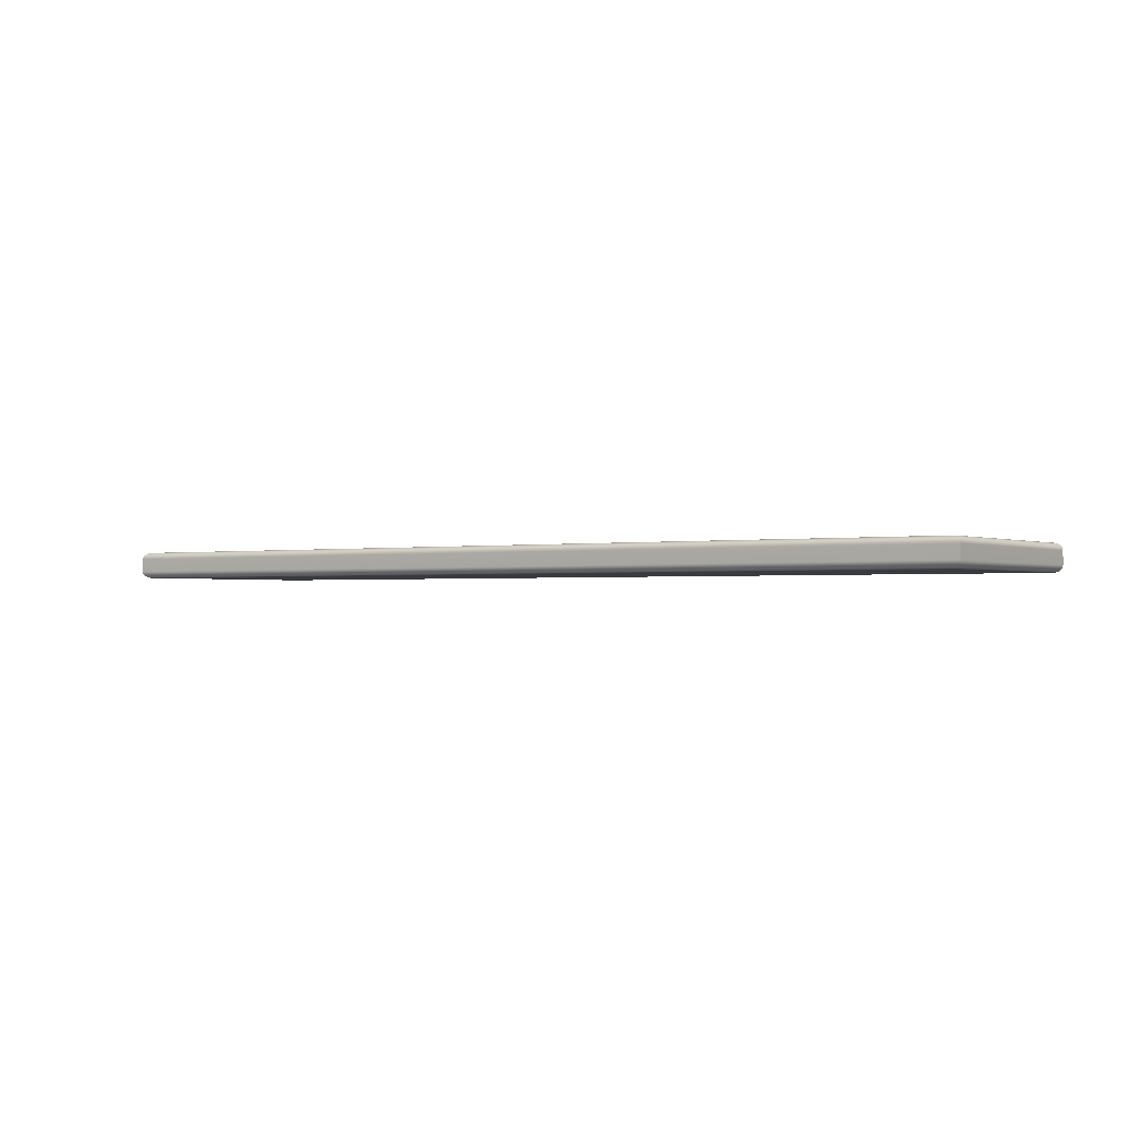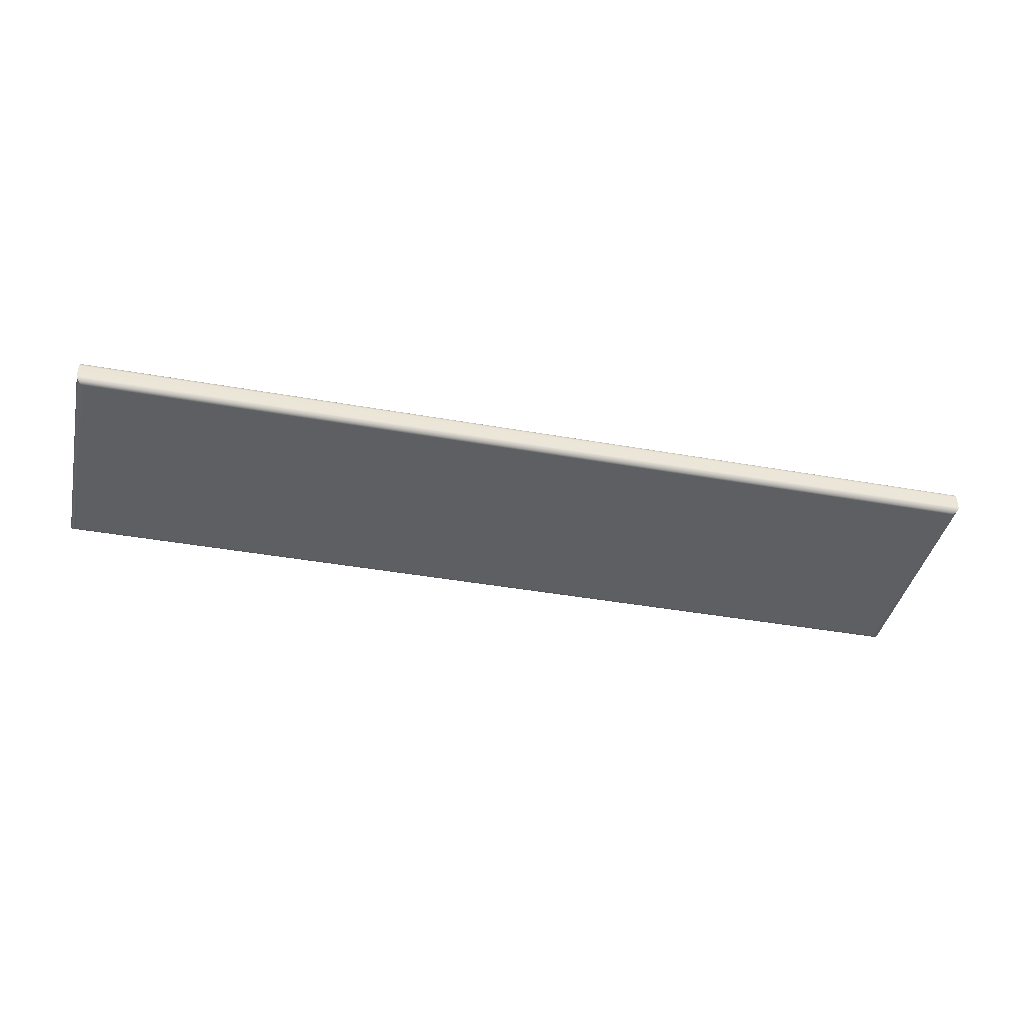
<metadata>
{"format":"obj","ext":"obj","renderer":"f3d","projection":"perspective","resolution":1024,"background":"white","views":[{"elev":-1.3,"azim":34.4,"up":"+Y"},{"elev":-40.4,"azim":167.6,"up":"+Y"}]}
</metadata>
<code>
o model.002_model.065
v -0.6308 -0.2232 -0.1607
v 0.6308 -0.2409 -0.1607
v -0.6308 -0.2409 -0.1607
v 0.6308 -0.2232 -0.1607
v 0.6308 -0.2232 -0.1607
v -0.6308 -0.2232 -0.1607
v 0.6308 -0.2409 -0.1607
v -0.6308 -0.2409 -0.1607
v 0.6308 -0.2409 -0.1607
v 0.6308 -0.2232 0.1607
v 0.6308 -0.2409 0.1607
v 0.6308 -0.2232 -0.1607
v 0.6308 -0.2232 -0.1607
v 0.6308 -0.2409 -0.1607
v 0.6308 -0.2232 0.1607
v 0.6308 -0.2409 0.1607
v 0.6306 -0.243 -0.1605
v -0.6306 -0.243 -0.1605
v 0.6306 -0.243 -0.1605
v -0.6306 -0.243 -0.1605
v -0.6308 -0.2232 -0.1607
v -0.6308 -0.2409 0.1607
v -0.6308 -0.2232 0.1607
v -0.6308 -0.2409 -0.1607
v -0.6308 -0.2409 -0.1607
v -0.6308 -0.2232 -0.1607
v -0.6308 -0.2409 0.1607
v -0.6308 -0.2232 0.1607
v -0.6306 -0.2211 -0.1605
v 0.6306 -0.2211 -0.1605
v 0.6306 -0.2211 -0.1605
v -0.6306 -0.2211 -0.1605
v 0.6308 -0.2232 0.1607
v -0.6308 -0.2409 0.1607
v 0.6308 -0.2409 0.1607
v -0.6308 -0.2232 0.1607
v -0.6308 -0.2232 0.1607
v 0.6308 -0.2232 0.1607
v -0.6308 -0.2409 0.1607
v 0.6308 -0.2409 0.1607
v 0.6306 -0.243 0.1605
v 0.6306 -0.243 -0.1605
v 0.6306 -0.243 -0.1605
v 0.6306 -0.243 0.1605
v 0.6306 -0.2211 0.1605
v 0.6306 -0.2211 -0.1605
v 0.6306 -0.2211 -0.1605
v 0.6306 -0.2211 0.1605
v 0.6299 -0.245 -0.1598
v -0.6299 -0.245 -0.1598
v 0.6299 -0.245 -0.1598
v -0.6299 -0.245 -0.1598
v -0.6306 -0.243 0.1605
v -0.6306 -0.243 -0.1605
v -0.6306 -0.243 -0.1605
v -0.6306 -0.243 0.1605
v -0.6306 -0.2211 0.1605
v -0.6306 -0.2211 -0.1605
v -0.6306 -0.2211 -0.1605
v -0.6306 -0.2211 0.1605
v -0.6299 -0.2191 -0.1598
v 0.6299 -0.2191 -0.1598
v 0.6299 -0.2191 -0.1598
v -0.6299 -0.2191 -0.1598
v -0.6306 -0.243 0.1605
v 0.6306 -0.243 0.1605
v -0.6306 -0.243 0.1605
v 0.6306 -0.243 0.1605
v 0.6306 -0.2211 0.1605
v -0.6306 -0.2211 0.1605
v -0.6306 -0.2211 0.1605
v 0.6306 -0.2211 0.1605
v 0.6299 -0.245 0.1598
v 0.6299 -0.245 -0.1598
v 0.6299 -0.245 -0.1598
v 0.6299 -0.245 0.1598
v 0.6299 -0.2191 0.1598
v 0.6299 -0.2191 -0.1598
v 0.6299 -0.2191 -0.1598
v 0.6299 -0.2191 0.1598
v 0.6288 -0.2468 -0.1586
v -0.6288 -0.2468 -0.1586
v 0.6288 -0.2468 -0.1586
v -0.6288 -0.2468 -0.1586
v -0.6299 -0.245 0.1598
v -0.6299 -0.245 -0.1598
v -0.6299 -0.245 -0.1598
v -0.6299 -0.245 0.1598
v -0.6299 -0.2191 0.1598
v -0.6299 -0.2191 -0.1598
v -0.6299 -0.2191 -0.1598
v -0.6299 -0.2191 0.1598
v -0.6288 -0.2173 -0.1586
v 0.6288 -0.2173 -0.1586
v 0.6288 -0.2173 -0.1586
v -0.6288 -0.2173 -0.1586
v -0.6299 -0.245 0.1598
v 0.6299 -0.245 0.1598
v -0.6299 -0.245 0.1598
v 0.6299 -0.245 0.1598
v 0.6299 -0.2191 0.1598
v -0.6299 -0.2191 0.1598
v -0.6299 -0.2191 0.1598
v 0.6299 -0.2191 0.1598
v 0.6288 -0.2468 0.1586
v 0.6288 -0.2468 -0.1586
v 0.6288 -0.2468 -0.1586
v 0.6288 -0.2468 0.1586
v 0.6288 -0.2173 0.1586
v 0.6288 -0.2173 -0.1586
v 0.6288 -0.2173 -0.1586
v 0.6288 -0.2173 0.1586
v 0.6273 -0.2483 -0.1571
v -0.6273 -0.2483 -0.1571
v 0.6273 -0.2483 -0.1571
v -0.6273 -0.2483 -0.1571
v -0.6288 -0.2468 0.1586
v -0.6288 -0.2468 -0.1586
v -0.6288 -0.2468 -0.1586
v -0.6288 -0.2468 0.1586
v -0.6288 -0.2173 0.1586
v -0.6288 -0.2173 -0.1586
v -0.6288 -0.2173 -0.1586
v -0.6288 -0.2173 0.1586
v -0.6273 -0.2158 -0.1571
v 0.6273 -0.2158 -0.1571
v 0.6273 -0.2158 -0.1571
v -0.6273 -0.2158 -0.1571
v -0.6288 -0.2468 0.1586
v 0.6288 -0.2468 0.1586
v -0.6288 -0.2468 0.1586
v 0.6288 -0.2468 0.1586
v 0.6288 -0.2173 0.1586
v -0.6288 -0.2173 0.1586
v -0.6288 -0.2173 0.1586
v 0.6288 -0.2173 0.1586
v 0.6273 -0.2483 0.1571
v 0.6273 -0.2483 -0.1571
v 0.6273 -0.2483 -0.1571
v 0.6273 -0.2483 0.1571
v 0.6273 -0.2158 0.1571
v 0.6273 -0.2158 -0.1571
v 0.6273 -0.2158 -0.1571
v 0.6273 -0.2158 0.1571
v -0.6255 -0.2495 -0.1553
v 0.6255 -0.2495 -0.1553
v 0.6255 -0.2495 -0.1553
v -0.6255 -0.2495 -0.1553
v -0.6273 -0.2483 -0.1571
v -0.6273 -0.2483 0.1571
v -0.6273 -0.2483 0.1571
v -0.6273 -0.2483 -0.1571
v -0.6273 -0.2158 0.1571
v -0.6273 -0.2158 -0.1571
v -0.6273 -0.2158 -0.1571
v -0.6273 -0.2158 0.1571
v -0.6255 -0.2147 -0.1553
v 0.6255 -0.2147 -0.1553
v 0.6255 -0.2147 -0.1553
v -0.6255 -0.2147 -0.1553
v -0.6273 -0.2483 0.1571
v 0.6273 -0.2483 0.1571
v 0.6273 -0.2483 0.1571
v -0.6273 -0.2483 0.1571
v -0.6273 -0.2158 0.1571
v 0.6273 -0.2158 0.1571
v 0.6273 -0.2158 0.1571
v -0.6273 -0.2158 0.1571
v 0.6255 -0.2495 0.1553
v 0.6255 -0.2495 -0.1553
v 0.6255 -0.2495 0.1553
v 0.6255 -0.2495 -0.1553
v 0.6255 -0.2147 -0.1553
v 0.6255 -0.2147 0.1553
v 0.6255 -0.2147 -0.1553
v 0.6255 -0.2147 0.1553
v -0.6234 -0.2502 -0.1533
v 0.6234 -0.2502 -0.1533
v 0.6234 -0.2502 -0.1533
v -0.6234 -0.2502 -0.1533
v -0.6255 -0.2495 -0.1553
v -0.6255 -0.2495 0.1553
v -0.6255 -0.2495 0.1553
v -0.6255 -0.2495 -0.1553
v -0.6255 -0.2147 0.1553
v -0.6255 -0.2147 -0.1553
v -0.6255 -0.2147 -0.1553
v -0.6255 -0.2147 0.1553
v -0.6234 -0.214 -0.1533
v 0.6234 -0.214 -0.1533
v 0.6234 -0.214 -0.1533
v -0.6234 -0.214 -0.1533
v -0.6255 -0.2495 0.1553
v 0.6255 -0.2495 0.1553
v 0.6255 -0.2495 0.1553
v -0.6255 -0.2495 0.1553
v -0.6255 -0.2147 0.1553
v 0.6255 -0.2147 0.1553
v 0.6255 -0.2147 0.1553
v -0.6255 -0.2147 0.1553
v 0.6234 -0.2502 0.1533
v 0.6234 -0.2502 0.1533
v 0.6234 -0.214 0.1533
v 0.6234 -0.214 0.1533
v -0.6213 -0.2504 -0.1512
v 0.6213 -0.2504 -0.1512
v 0.6213 -0.2504 -0.1512
v -0.6213 -0.2504 -0.1512
v -0.6234 -0.2502 0.1533
v -0.6234 -0.2502 0.1533
v -0.6234 -0.214 0.1533
v -0.6234 -0.214 0.1533
v -0.6213 -0.2137 -0.1512
v 0.6213 -0.2137 -0.1512
v 0.6213 -0.2137 -0.1512
v -0.6213 -0.2137 -0.1512
v 0.6213 -0.2504 0.1512
v 0.6213 -0.2504 0.1512
v 0.6213 -0.2137 0.1512
v 0.6213 -0.2137 0.1512
v -0.6213 -0.2504 0.1512
v -0.6213 -0.2504 0.1512
v -0.6213 -0.2137 0.1512
v -0.6213 -0.2137 0.1512
v -0.6308 -0.2232 -0.1607
v 0.6308 -0.2409 -0.1607
v -0.6308 -0.2409 -0.1607
v 0.6308 -0.2232 -0.1607
v 0.6308 -0.2232 -0.1607
v -0.6308 -0.2232 -0.1607
v 0.6308 -0.2409 -0.1607
v -0.6308 -0.2409 -0.1607
v 0.6308 -0.2409 -0.1607
v 0.6308 -0.2232 0.1607
v 0.6308 -0.2409 0.1607
v 0.6308 -0.2232 -0.1607
v 0.6308 -0.2232 -0.1607
v 0.6308 -0.2409 -0.1607
v 0.6308 -0.2232 0.1607
v 0.6308 -0.2409 0.1607
v 0.6306 -0.243 -0.1605
v -0.6306 -0.243 -0.1605
v 0.6306 -0.243 -0.1605
v -0.6306 -0.243 -0.1605
v -0.6308 -0.2232 -0.1607
v -0.6308 -0.2409 0.1607
v -0.6308 -0.2232 0.1607
v -0.6308 -0.2409 -0.1607
v -0.6308 -0.2409 -0.1607
v -0.6308 -0.2232 -0.1607
v -0.6308 -0.2409 0.1607
v -0.6308 -0.2232 0.1607
v -0.6306 -0.2211 -0.1605
v 0.6306 -0.2211 -0.1605
v 0.6306 -0.2211 -0.1605
v -0.6306 -0.2211 -0.1605
v 0.6308 -0.2232 0.1607
v -0.6308 -0.2409 0.1607
v 0.6308 -0.2409 0.1607
v -0.6308 -0.2232 0.1607
v -0.6308 -0.2232 0.1607
v 0.6308 -0.2232 0.1607
v -0.6308 -0.2409 0.1607
v 0.6308 -0.2409 0.1607
v 0.6306 -0.243 0.1605
v 0.6306 -0.243 -0.1605
v 0.6306 -0.243 -0.1605
v 0.6306 -0.243 0.1605
v 0.6306 -0.2211 0.1605
v 0.6306 -0.2211 -0.1605
v 0.6306 -0.2211 -0.1605
v 0.6306 -0.2211 0.1605
v 0.6299 -0.245 -0.1598
v -0.6299 -0.245 -0.1598
v 0.6299 -0.245 -0.1598
v -0.6299 -0.245 -0.1598
v -0.6306 -0.243 0.1605
v -0.6306 -0.243 -0.1605
v -0.6306 -0.243 -0.1605
v -0.6306 -0.243 0.1605
v -0.6306 -0.2211 0.1605
v -0.6306 -0.2211 -0.1605
v -0.6306 -0.2211 -0.1605
v -0.6306 -0.2211 0.1605
v -0.6299 -0.2191 -0.1598
v 0.6299 -0.2191 -0.1598
v 0.6299 -0.2191 -0.1598
v -0.6299 -0.2191 -0.1598
v -0.6306 -0.243 0.1605
v 0.6306 -0.243 0.1605
v -0.6306 -0.243 0.1605
v 0.6306 -0.243 0.1605
v 0.6306 -0.2211 0.1605
v -0.6306 -0.2211 0.1605
v -0.6306 -0.2211 0.1605
v 0.6306 -0.2211 0.1605
v 0.6299 -0.245 0.1598
v 0.6299 -0.245 -0.1598
v 0.6299 -0.245 -0.1598
v 0.6299 -0.245 0.1598
v 0.6299 -0.2191 0.1598
v 0.6299 -0.2191 -0.1598
v 0.6299 -0.2191 -0.1598
v 0.6299 -0.2191 0.1598
v 0.6288 -0.2468 -0.1586
v -0.6288 -0.2468 -0.1586
v 0.6288 -0.2468 -0.1586
v -0.6288 -0.2468 -0.1586
v -0.6299 -0.245 0.1598
v -0.6299 -0.245 -0.1598
v -0.6299 -0.245 -0.1598
v -0.6299 -0.245 0.1598
v -0.6299 -0.2191 0.1598
v -0.6299 -0.2191 -0.1598
v -0.6299 -0.2191 -0.1598
v -0.6299 -0.2191 0.1598
v -0.6288 -0.2173 -0.1586
v 0.6288 -0.2173 -0.1586
v 0.6288 -0.2173 -0.1586
v -0.6288 -0.2173 -0.1586
v -0.6299 -0.245 0.1598
v 0.6299 -0.245 0.1598
v -0.6299 -0.245 0.1598
v 0.6299 -0.245 0.1598
v 0.6299 -0.2191 0.1598
v -0.6299 -0.2191 0.1598
v -0.6299 -0.2191 0.1598
v 0.6299 -0.2191 0.1598
v 0.6288 -0.2468 0.1586
v 0.6288 -0.2468 -0.1586
v 0.6288 -0.2468 -0.1586
v 0.6288 -0.2468 0.1586
v 0.6288 -0.2173 0.1586
v 0.6288 -0.2173 -0.1586
v 0.6288 -0.2173 -0.1586
v 0.6288 -0.2173 0.1586
v 0.6273 -0.2483 -0.1571
v -0.6273 -0.2483 -0.1571
v 0.6273 -0.2483 -0.1571
v -0.6273 -0.2483 -0.1571
v -0.6288 -0.2468 0.1586
v -0.6288 -0.2468 -0.1586
v -0.6288 -0.2468 -0.1586
v -0.6288 -0.2468 0.1586
v -0.6288 -0.2173 0.1586
v -0.6288 -0.2173 -0.1586
v -0.6288 -0.2173 -0.1586
v -0.6288 -0.2173 0.1586
v -0.6273 -0.2158 -0.1571
v 0.6273 -0.2158 -0.1571
v 0.6273 -0.2158 -0.1571
v -0.6273 -0.2158 -0.1571
v -0.6288 -0.2468 0.1586
v 0.6288 -0.2468 0.1586
v -0.6288 -0.2468 0.1586
v 0.6288 -0.2468 0.1586
v 0.6288 -0.2173 0.1586
v -0.6288 -0.2173 0.1586
v -0.6288 -0.2173 0.1586
v 0.6288 -0.2173 0.1586
v 0.6273 -0.2483 0.1571
v 0.6273 -0.2483 -0.1571
v 0.6273 -0.2483 -0.1571
v 0.6273 -0.2483 0.1571
v 0.6273 -0.2158 0.1571
v 0.6273 -0.2158 -0.1571
v 0.6273 -0.2158 -0.1571
v 0.6273 -0.2158 0.1571
v -0.6255 -0.2495 -0.1553
v 0.6255 -0.2495 -0.1553
v 0.6255 -0.2495 -0.1553
v -0.6255 -0.2495 -0.1553
v -0.6273 -0.2483 -0.1571
v -0.6273 -0.2483 0.1571
v -0.6273 -0.2483 0.1571
v -0.6273 -0.2483 -0.1571
v -0.6273 -0.2158 0.1571
v -0.6273 -0.2158 -0.1571
v -0.6273 -0.2158 -0.1571
v -0.6273 -0.2158 0.1571
v -0.6255 -0.2147 -0.1553
v 0.6255 -0.2147 -0.1553
v 0.6255 -0.2147 -0.1553
v -0.6255 -0.2147 -0.1553
v -0.6273 -0.2483 0.1571
v 0.6273 -0.2483 0.1571
v 0.6273 -0.2483 0.1571
v -0.6273 -0.2483 0.1571
v -0.6273 -0.2158 0.1571
v 0.6273 -0.2158 0.1571
v 0.6273 -0.2158 0.1571
v -0.6273 -0.2158 0.1571
v 0.6255 -0.2495 0.1553
v 0.6255 -0.2495 -0.1553
v 0.6255 -0.2495 0.1553
v 0.6255 -0.2495 -0.1553
v 0.6255 -0.2147 -0.1553
v 0.6255 -0.2147 0.1553
v 0.6255 -0.2147 -0.1553
v 0.6255 -0.2147 0.1553
v -0.6234 -0.2502 -0.1533
v 0.6234 -0.2502 -0.1533
v 0.6234 -0.2502 -0.1533
v -0.6234 -0.2502 -0.1533
v -0.6255 -0.2495 -0.1553
v -0.6255 -0.2495 0.1553
v -0.6255 -0.2495 0.1553
v -0.6255 -0.2495 -0.1553
v -0.6255 -0.2147 0.1553
v -0.6255 -0.2147 -0.1553
v -0.6255 -0.2147 -0.1553
v -0.6255 -0.2147 0.1553
v -0.6234 -0.214 -0.1533
v 0.6234 -0.214 -0.1533
v 0.6234 -0.214 -0.1533
v -0.6234 -0.214 -0.1533
v -0.6255 -0.2495 0.1553
v 0.6255 -0.2495 0.1553
v 0.6255 -0.2495 0.1553
v -0.6255 -0.2495 0.1553
v -0.6255 -0.2147 0.1553
v 0.6255 -0.2147 0.1553
v 0.6255 -0.2147 0.1553
v -0.6255 -0.2147 0.1553
v 0.6234 -0.2502 0.1533
v 0.6234 -0.2502 0.1533
v 0.6234 -0.214 0.1533
v 0.6234 -0.214 0.1533
v -0.6213 -0.2504 -0.1512
v 0.6213 -0.2504 -0.1512
v 0.6213 -0.2504 -0.1512
v -0.6213 -0.2504 -0.1512
v -0.6234 -0.2502 0.1533
v -0.6234 -0.2502 0.1533
v -0.6234 -0.214 0.1533
v -0.6234 -0.214 0.1533
v -0.6213 -0.2137 -0.1512
v 0.6213 -0.2137 -0.1512
v 0.6213 -0.2137 -0.1512
v -0.6213 -0.2137 -0.1512
v 0.6213 -0.2504 0.1512
v 0.6213 -0.2504 0.1512
v 0.6213 -0.2137 0.1512
v 0.6213 -0.2137 0.1512
v -0.6213 -0.2504 0.1512
v -0.6213 -0.2504 0.1512
v -0.6213 -0.2137 0.1512
v -0.6213 -0.2137 0.1512
f 1 2 3
f 2 1 4
f 5 6 7
f 8 7 6
f 9 10 11
f 10 9 12
f 13 14 15
f 16 15 14
f 3 17 18
f 17 3 2
f 7 8 19
f 20 19 8
f 21 22 23
f 22 21 24
f 25 26 27
f 28 27 26
f 29 4 1
f 4 29 30
f 31 32 5
f 6 5 32
f 33 34 35
f 34 33 36
f 37 38 39
f 40 39 38
f 41 9 11
f 9 41 42
f 43 44 14
f 16 14 44
f 12 45 10
f 45 12 46
f 47 13 48
f 15 48 13
f 18 49 50
f 49 18 17
f 19 20 51
f 52 51 20
f 24 53 22
f 53 24 54
f 55 25 56
f 27 56 25
f 57 21 23
f 21 57 58
f 59 60 26
f 28 26 60
f 61 30 29
f 30 61 62
f 63 64 31
f 32 31 64
f 35 65 66
f 65 35 34
f 39 40 67
f 68 67 40
f 69 36 33
f 36 69 70
f 71 72 37
f 38 37 72
f 73 42 41
f 42 73 74
f 75 76 43
f 44 43 76
f 46 77 45
f 77 46 78
f 79 47 80
f 48 80 47
f 50 81 82
f 81 50 49
f 51 52 83
f 84 83 52
f 54 85 53
f 85 54 86
f 87 55 88
f 56 88 55
f 89 58 57
f 58 89 90
f 91 92 59
f 60 59 92
f 93 62 61
f 62 93 94
f 95 96 63
f 64 63 96
f 66 97 98
f 97 66 65
f 67 68 99
f 100 99 68
f 101 70 69
f 70 101 102
f 103 104 71
f 72 71 104
f 105 74 73
f 74 105 106
f 107 108 75
f 76 75 108
f 78 109 77
f 109 78 110
f 111 79 112
f 80 112 79
f 82 113 114
f 113 82 81
f 83 84 115
f 116 115 84
f 86 117 85
f 117 86 118
f 119 87 120
f 88 120 87
f 121 90 89
f 90 121 122
f 123 124 91
f 92 91 124
f 125 94 93
f 94 125 126
f 127 128 95
f 96 95 128
f 98 129 130
f 129 98 97
f 99 100 131
f 132 131 100
f 133 102 101
f 102 133 134
f 135 136 103
f 104 103 136
f 137 106 105
f 106 137 138
f 139 140 107
f 108 107 140
f 110 141 109
f 141 110 142
f 143 111 144
f 112 144 111
f 113 145 114
f 145 113 146
f 147 115 148
f 116 148 115
f 149 117 118
f 117 149 150
f 151 152 120
f 119 120 152
f 153 122 121
f 122 153 154
f 155 156 123
f 124 123 156
f 157 126 125
f 126 157 158
f 159 160 127
f 128 127 160
f 161 130 129
f 130 161 162
f 163 164 132
f 131 132 164
f 133 165 134
f 165 133 166
f 167 136 168
f 135 168 136
f 138 169 170
f 169 138 137
f 140 139 171
f 172 171 139
f 141 173 174
f 173 141 142
f 143 144 175
f 176 175 144
f 146 177 145
f 177 146 178
f 179 147 180
f 148 180 147
f 181 150 149
f 150 181 182
f 183 184 151
f 152 151 184
f 185 154 153
f 154 185 186
f 187 188 155
f 156 155 188
f 189 158 157
f 158 189 190
f 191 192 159
f 160 159 192
f 193 162 161
f 162 193 194
f 195 196 163
f 164 163 196
f 166 197 165
f 197 166 198
f 199 167 200
f 168 200 167
f 170 201 178
f 201 170 169
f 171 172 202
f 179 202 172
f 174 190 203
f 190 174 173
f 175 176 191
f 204 191 176
f 178 205 177
f 205 178 206
f 207 179 208
f 180 208 179
f 177 182 181
f 182 177 209
f 210 180 183
f 184 183 180
f 211 186 185
f 186 211 189
f 192 212 187
f 188 187 212
f 213 190 189
f 190 213 214
f 215 216 191
f 192 191 216
f 209 194 193
f 194 209 201
f 202 210 195
f 196 195 210
f 198 211 197
f 211 198 203
f 204 199 212
f 200 212 199
f 178 217 206
f 217 178 201
f 202 179 218
f 207 218 179
f 203 214 219
f 214 203 190
f 191 204 215
f 220 215 204
f 206 221 205
f 221 206 217
f 218 207 222
f 208 222 207
f 205 209 177
f 209 205 221
f 222 208 210
f 180 210 208
f 223 189 211
f 189 223 213
f 216 224 192
f 212 192 224
f 219 213 223
f 213 219 214
f 215 220 216
f 224 216 220
f 221 201 209
f 201 221 217
f 218 222 202
f 210 202 222
f 203 223 211
f 223 203 219
f 220 204 224
f 212 224 204
f 225 226 227
f 226 225 228
f 229 230 231
f 232 231 230
f 233 234 235
f 234 233 236
f 237 238 239
f 240 239 238
f 227 241 242
f 241 227 226
f 231 232 243
f 244 243 232
f 245 246 247
f 246 245 248
f 249 250 251
f 252 251 250
f 253 228 225
f 228 253 254
f 255 256 229
f 230 229 256
f 257 258 259
f 258 257 260
f 261 262 263
f 264 263 262
f 265 233 235
f 233 265 266
f 267 268 238
f 240 238 268
f 236 269 234
f 269 236 270
f 271 237 272
f 239 272 237
f 242 273 274
f 273 242 241
f 243 244 275
f 276 275 244
f 248 277 246
f 277 248 278
f 279 249 280
f 251 280 249
f 281 245 247
f 245 281 282
f 283 284 250
f 252 250 284
f 285 254 253
f 254 285 286
f 287 288 255
f 256 255 288
f 259 289 290
f 289 259 258
f 263 264 291
f 292 291 264
f 293 260 257
f 260 293 294
f 295 296 261
f 262 261 296
f 297 266 265
f 266 297 298
f 299 300 267
f 268 267 300
f 270 301 269
f 301 270 302
f 303 271 304
f 272 304 271
f 274 305 306
f 305 274 273
f 275 276 307
f 308 307 276
f 278 309 277
f 309 278 310
f 311 279 312
f 280 312 279
f 313 282 281
f 282 313 314
f 315 316 283
f 284 283 316
f 317 286 285
f 286 317 318
f 319 320 287
f 288 287 320
f 290 321 322
f 321 290 289
f 291 292 323
f 324 323 292
f 325 294 293
f 294 325 326
f 327 328 295
f 296 295 328
f 329 298 297
f 298 329 330
f 331 332 299
f 300 299 332
f 302 333 301
f 333 302 334
f 335 303 336
f 304 336 303
f 306 337 338
f 337 306 305
f 307 308 339
f 340 339 308
f 310 341 309
f 341 310 342
f 343 311 344
f 312 344 311
f 345 314 313
f 314 345 346
f 347 348 315
f 316 315 348
f 349 318 317
f 318 349 350
f 351 352 319
f 320 319 352
f 322 353 354
f 353 322 321
f 323 324 355
f 356 355 324
f 357 326 325
f 326 357 358
f 359 360 327
f 328 327 360
f 361 330 329
f 330 361 362
f 363 364 331
f 332 331 364
f 334 365 333
f 365 334 366
f 367 335 368
f 336 368 335
f 337 369 338
f 369 337 370
f 371 339 372
f 340 372 339
f 373 341 342
f 341 373 374
f 375 376 344
f 343 344 376
f 377 346 345
f 346 377 378
f 379 380 347
f 348 347 380
f 381 350 349
f 350 381 382
f 383 384 351
f 352 351 384
f 385 354 353
f 354 385 386
f 387 388 356
f 355 356 388
f 357 389 358
f 389 357 390
f 391 360 392
f 359 392 360
f 362 393 394
f 393 362 361
f 364 363 395
f 396 395 363
f 365 397 398
f 397 365 366
f 367 368 399
f 400 399 368
f 370 401 369
f 401 370 402
f 403 371 404
f 372 404 371
f 405 374 373
f 374 405 406
f 407 408 375
f 376 375 408
f 409 378 377
f 378 409 410
f 411 412 379
f 380 379 412
f 413 382 381
f 382 413 414
f 415 416 383
f 384 383 416
f 417 386 385
f 386 417 418
f 419 420 387
f 388 387 420
f 390 421 389
f 421 390 422
f 423 391 424
f 392 424 391
f 394 425 402
f 425 394 393
f 395 396 426
f 403 426 396
f 398 414 427
f 414 398 397
f 399 400 415
f 428 415 400
f 402 429 401
f 429 402 430
f 431 403 432
f 404 432 403
f 401 406 405
f 406 401 433
f 434 404 407
f 408 407 404
f 435 410 409
f 410 435 413
f 416 436 411
f 412 411 436
f 437 414 413
f 414 437 438
f 439 440 415
f 416 415 440
f 433 418 417
f 418 433 425
f 426 434 419
f 420 419 434
f 422 435 421
f 435 422 427
f 428 423 436
f 424 436 423
f 402 441 430
f 441 402 425
f 426 403 442
f 431 442 403
f 427 438 443
f 438 427 414
f 415 428 439
f 444 439 428
f 430 445 429
f 445 430 441
f 442 431 446
f 432 446 431
f 429 433 401
f 433 429 445
f 446 432 434
f 404 434 432
f 447 413 435
f 413 447 437
f 440 448 416
f 436 416 448
f 443 437 447
f 437 443 438
f 439 444 440
f 448 440 444
f 445 425 433
f 425 445 441
f 442 446 426
f 434 426 446
f 427 447 435
f 447 427 443
f 444 428 448
f 436 448 428

</code>
